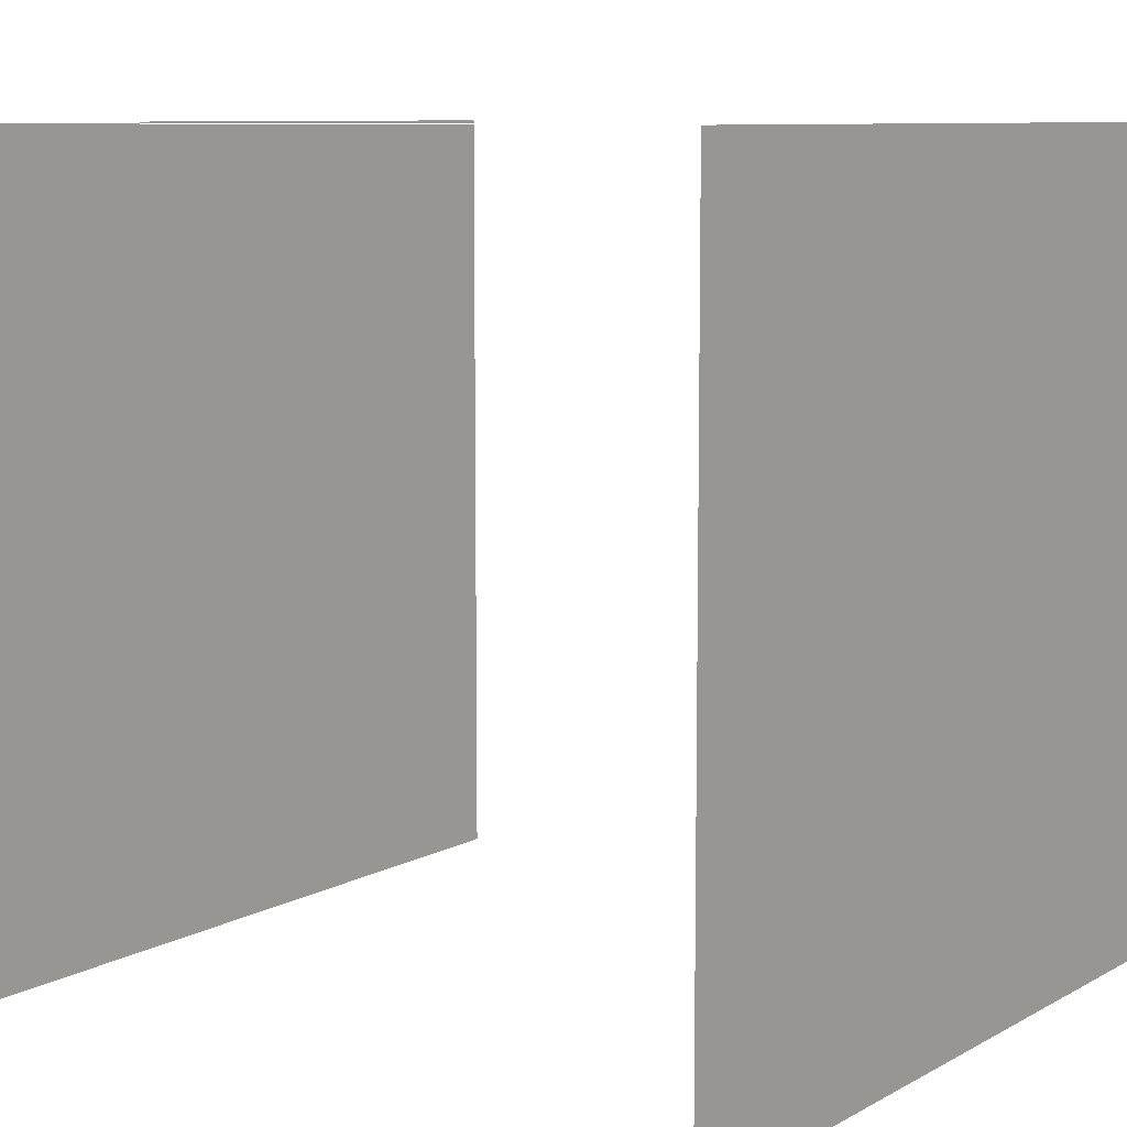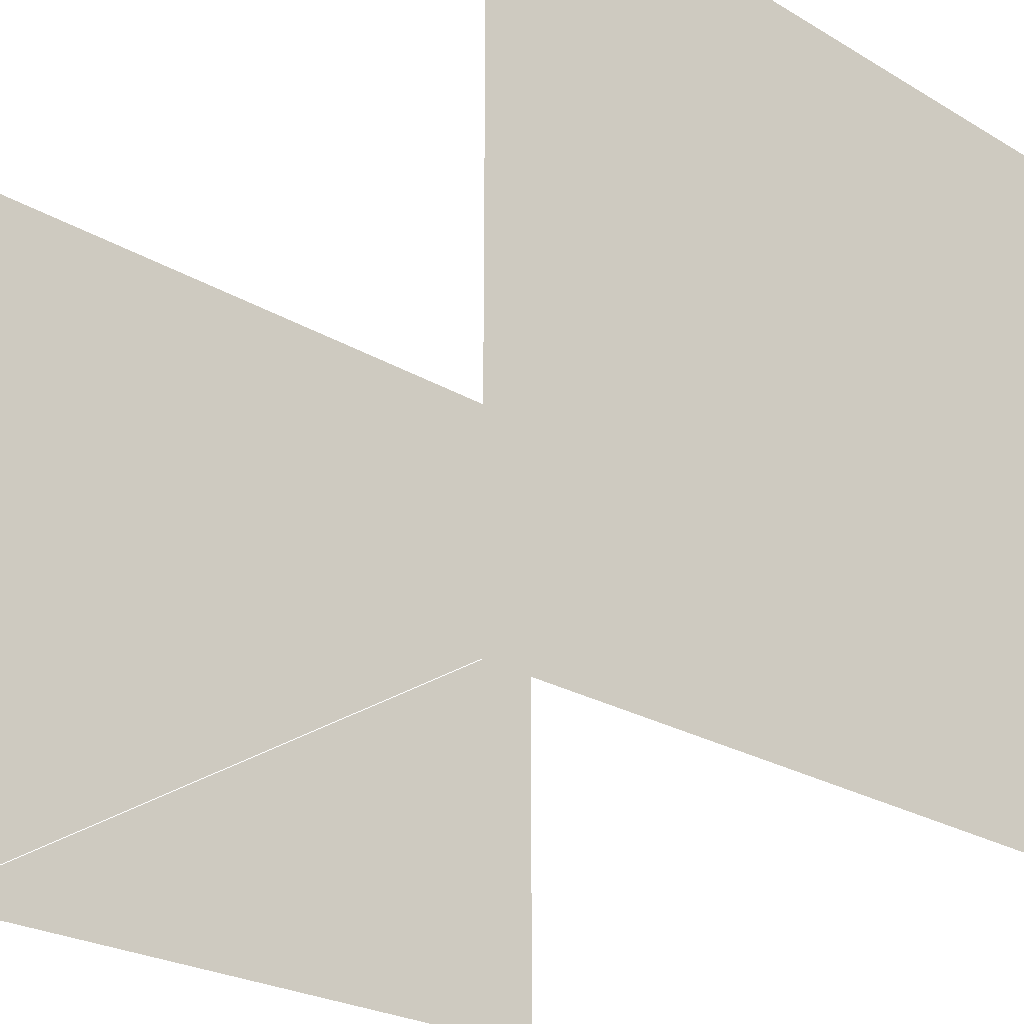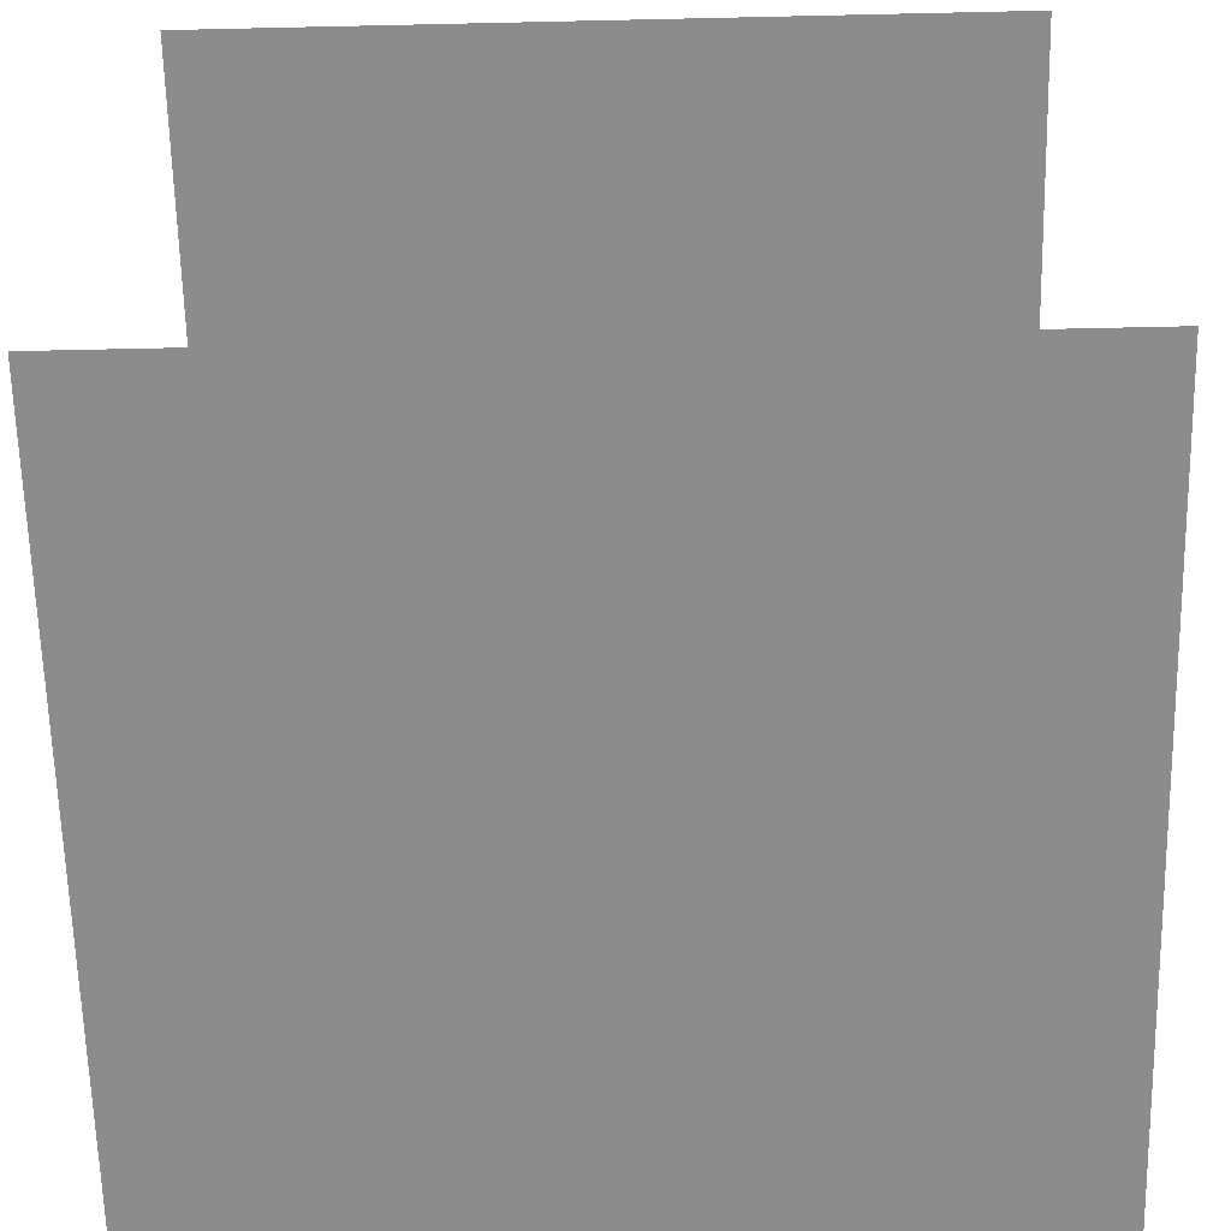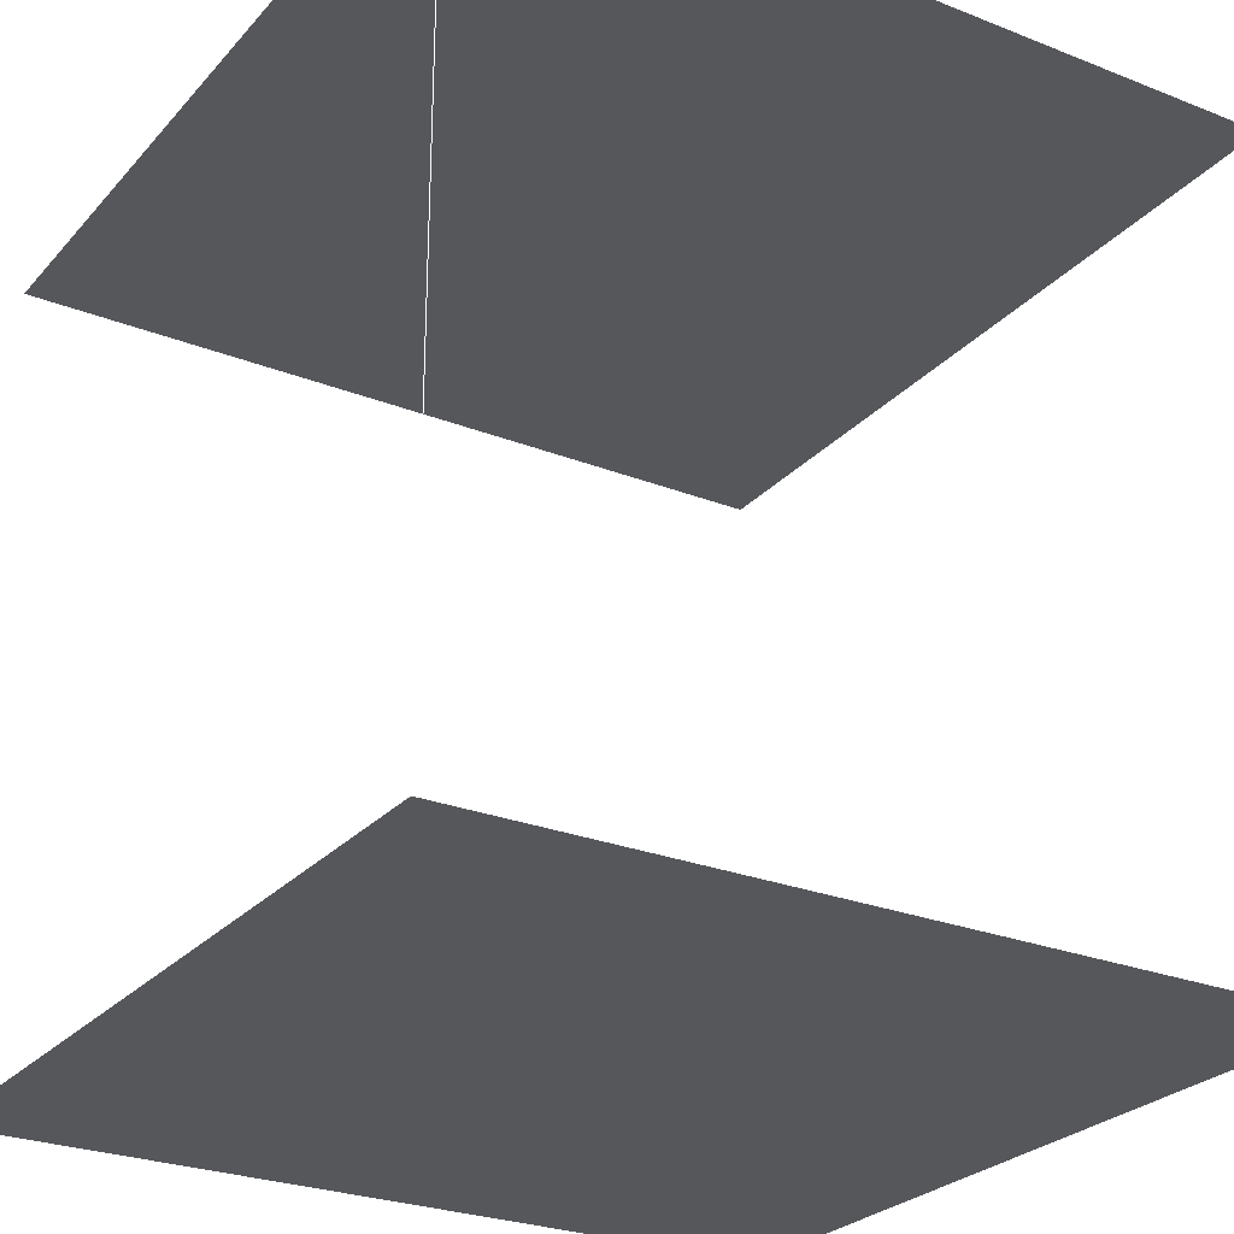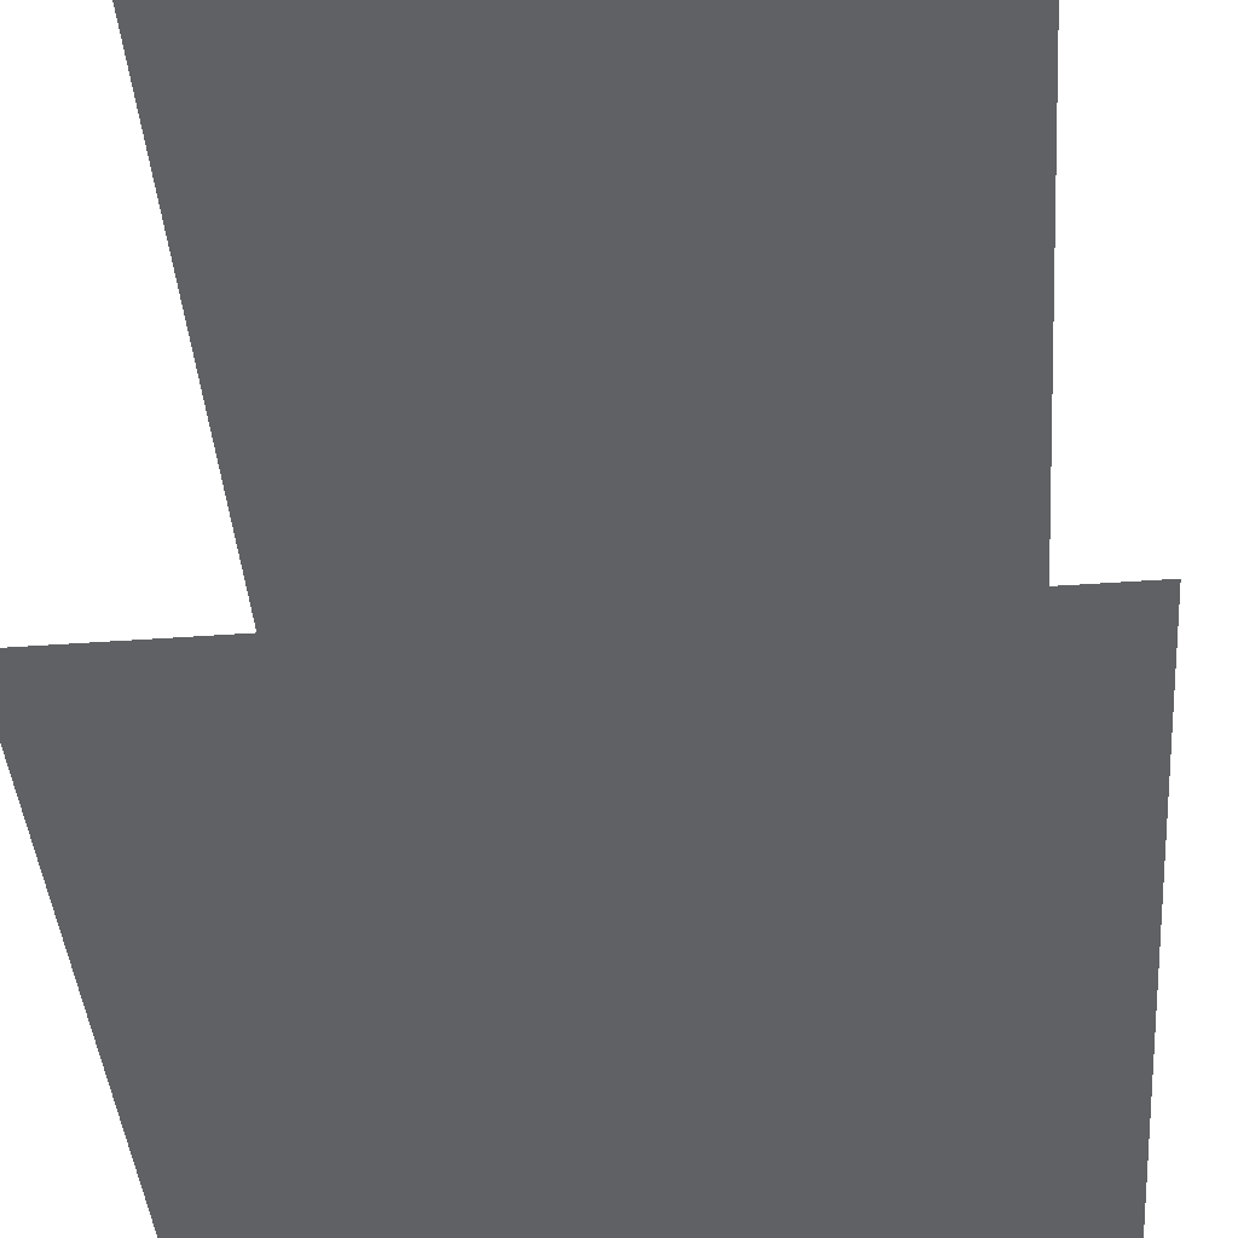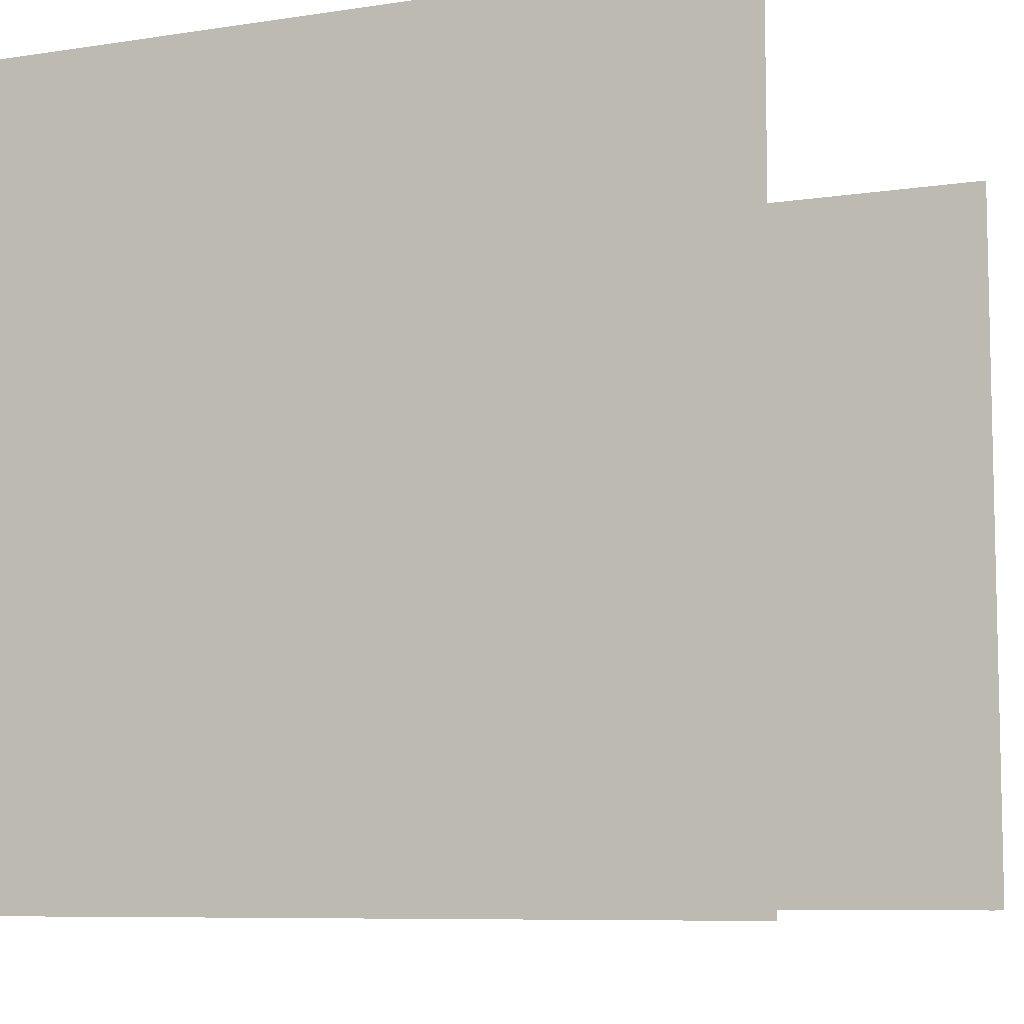
<metadata>
{"format":"obj","ext":"obj","renderer":"f3d","projection":"perspective","resolution":1024,"background":"white","views":[{"elev":8.8,"azim":-54.9,"up":"+Y"},{"elev":-26.1,"azim":-42.7,"up":"+Y"},{"elev":-64.2,"azim":1.3,"up":"+Z"},{"elev":-26.5,"azim":58.2,"up":"+Z"},{"elev":-45.4,"azim":4.7,"up":"+Z"},{"elev":-7.9,"azim":23.2,"up":"+Y"}]}
</metadata>
<code>
v 0 0 0
v 1 0 0
v 1 1 0
v 0 1 0
v 0 0 1
v 1 0 1
v 1 1 1
v 0 1 1
f 1 2 3 4
f 5 6 7 8
l 1 5
l 2 6
l 3 7
l 4 8

</code>
